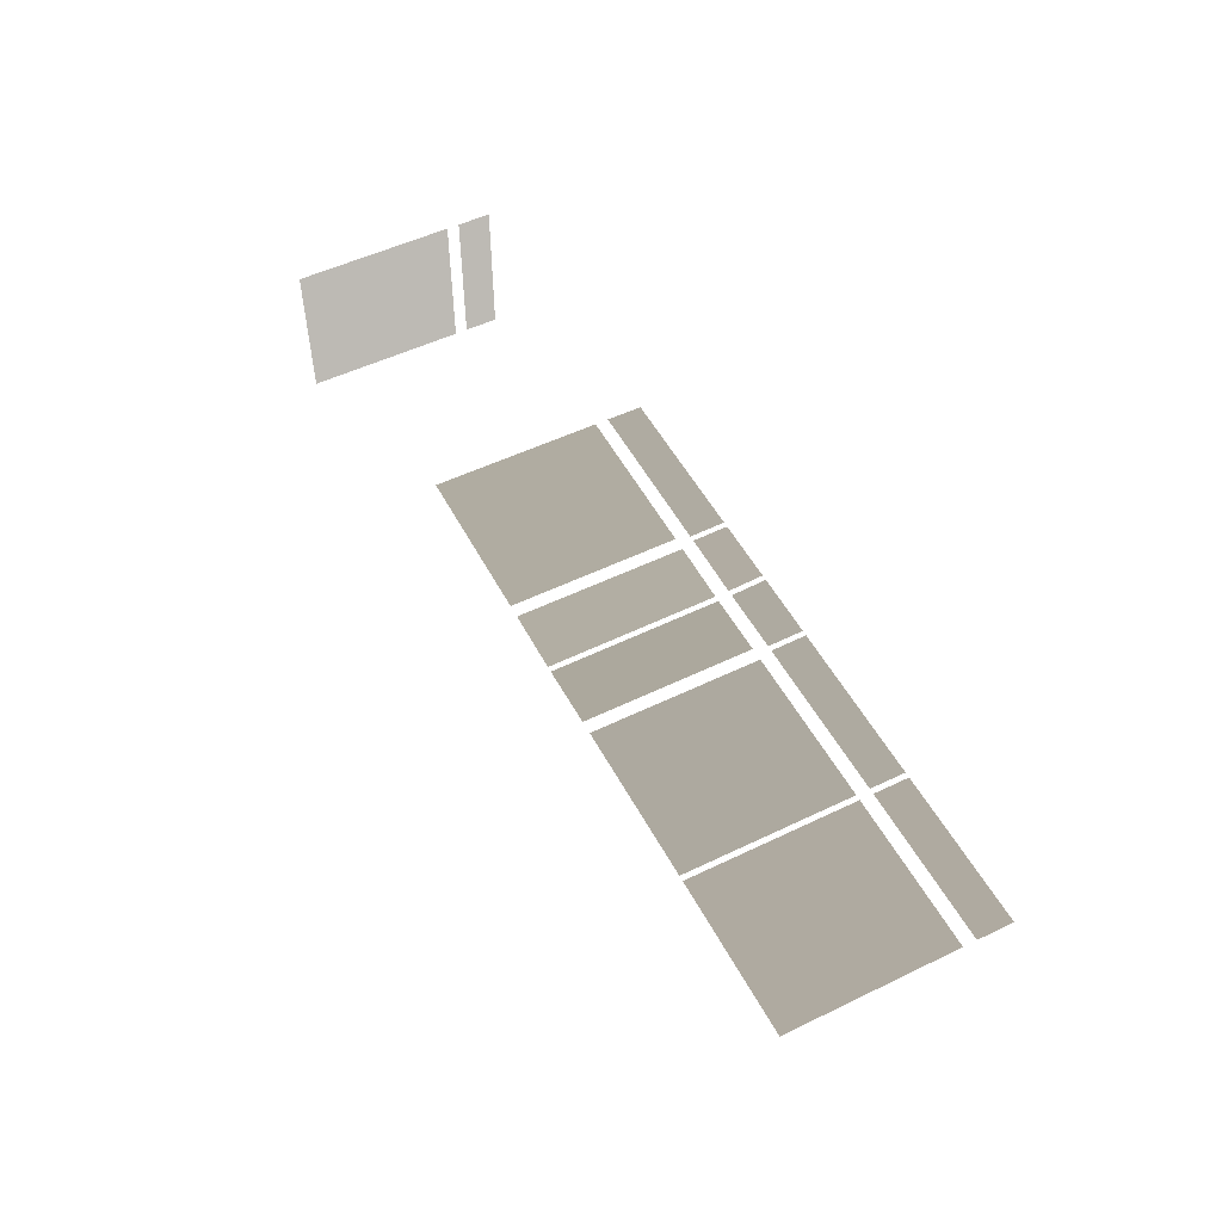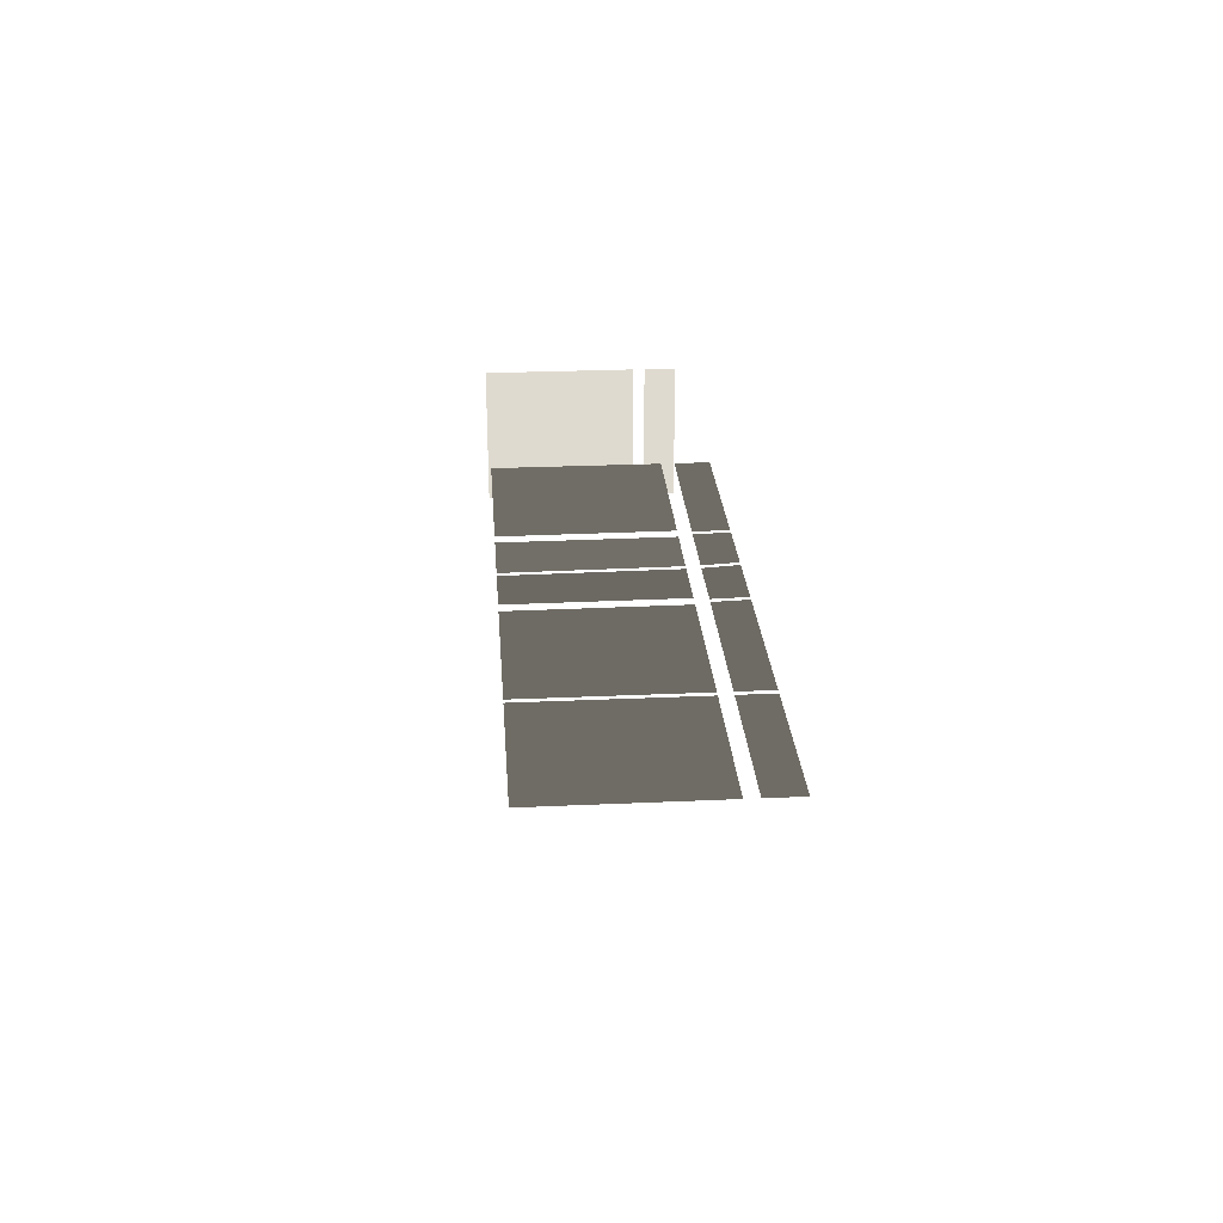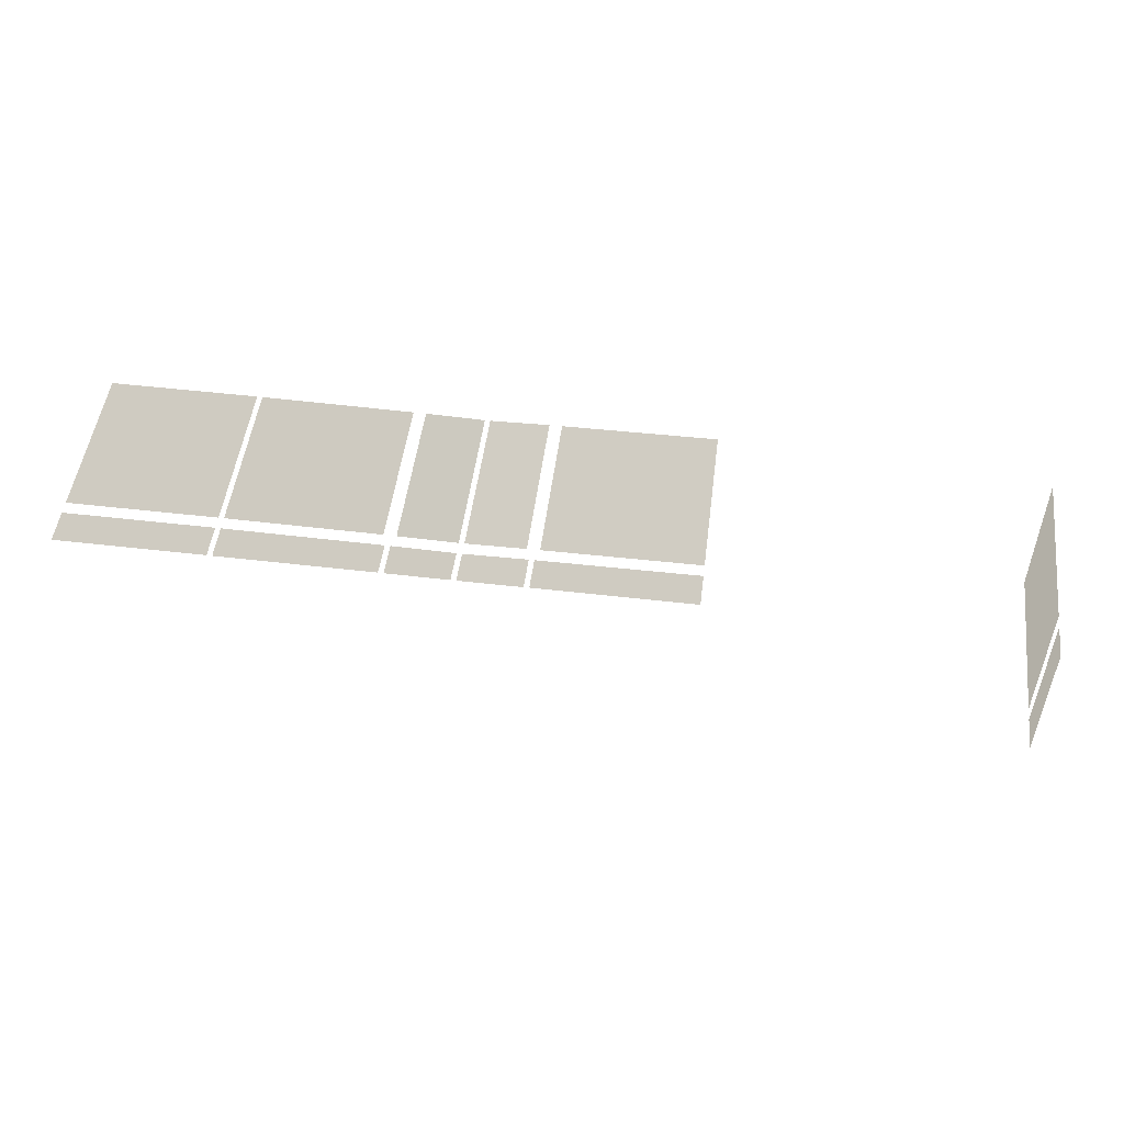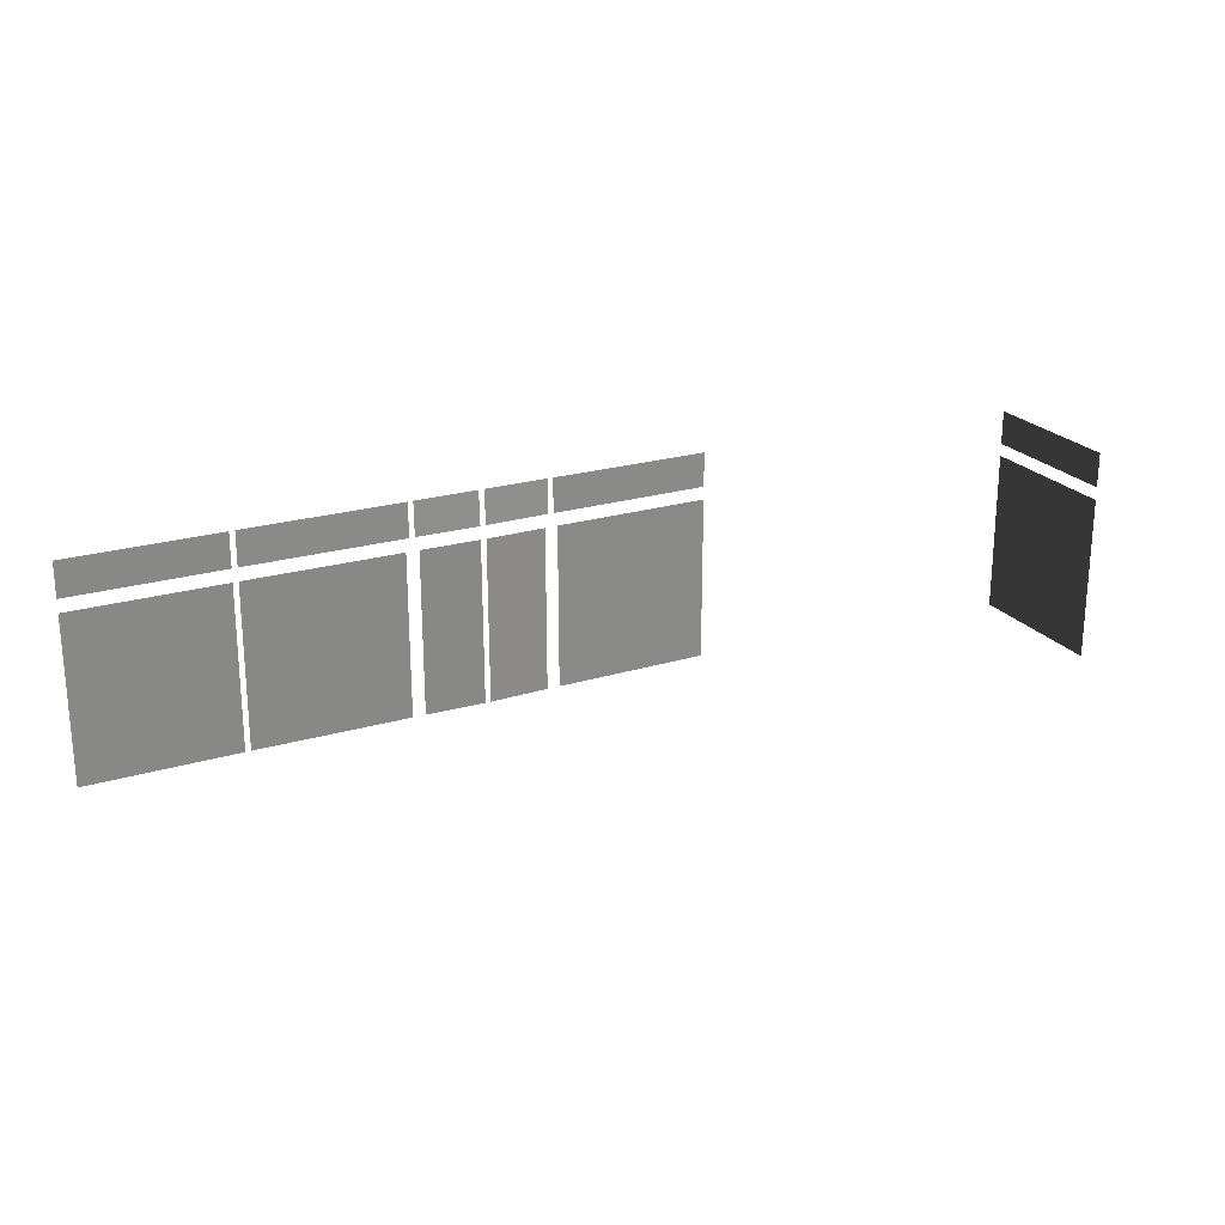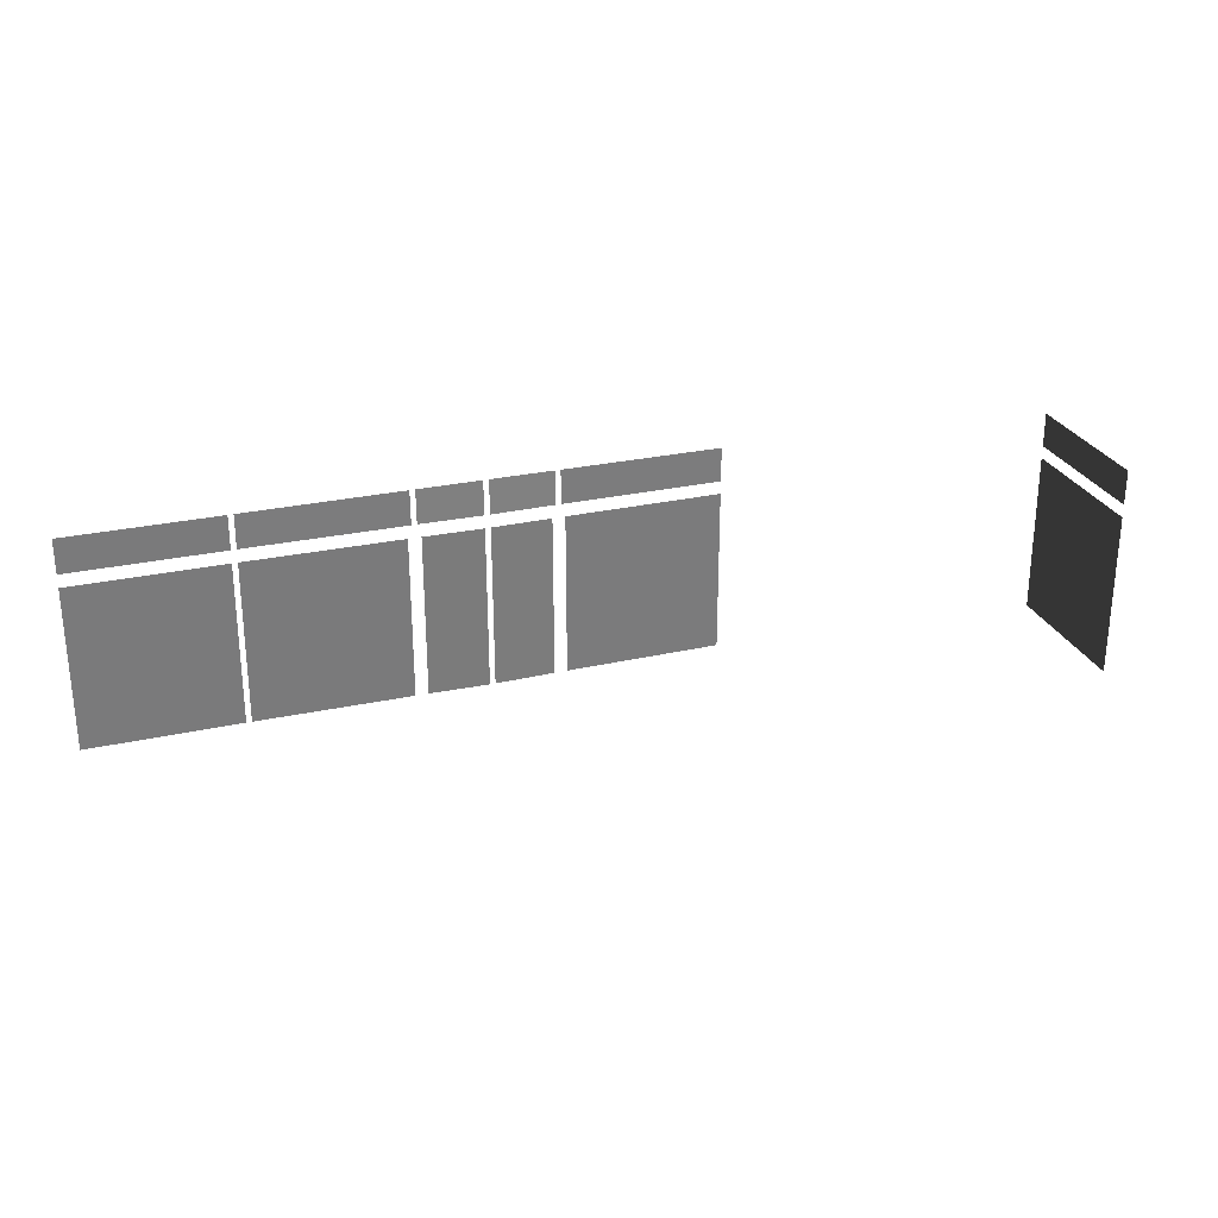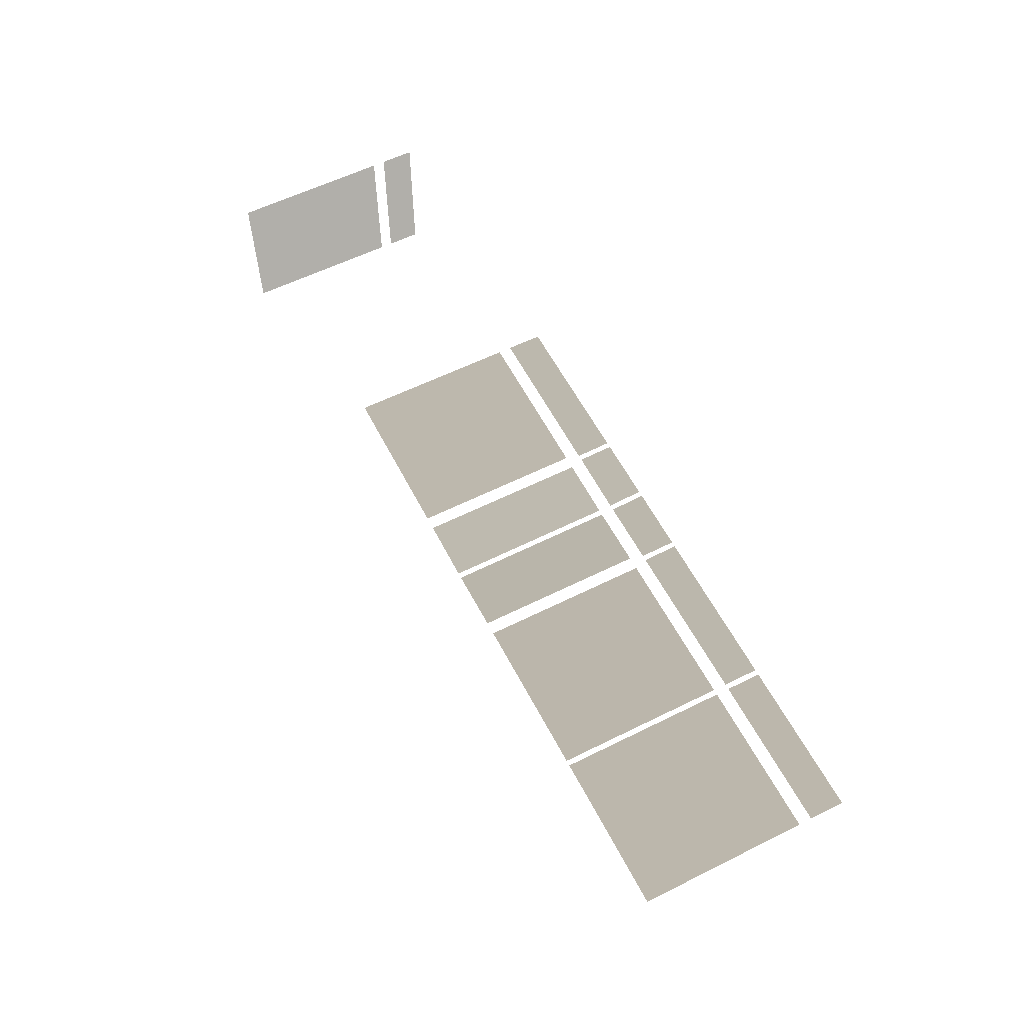
<metadata>
{"format":"obj","ext":"obj","renderer":"f3d","projection":"perspective","resolution":1024,"background":"white","views":[{"elev":52.1,"azim":62.5,"up":"+Z"},{"elev":26.3,"azim":85.9,"up":"+Z"},{"elev":50.5,"azim":-172.7,"up":"+Z"},{"elev":22.7,"azim":152.8,"up":"+Y"},{"elev":27.0,"azim":160.9,"up":"+Y"},{"elev":58.4,"azim":62.8,"up":"+Z"}]}
</metadata>
<code>
v -1.858 2.492 -7.71
v -1.858 2.951 -7.699
v -1.009 2.952 -7.699
v -1.009 2.493 -7.725
v -4.065 0.1337 -7.697
v -4.065 2.318 -7.697
v -1.981 2.318 -7.712
v -1.981 0.1337 -7.72
v -0.01545 2.491 -7.711
v -0.01543 2.95 -7.698
v 2.108 2.949 -7.697
v 2.108 2.49 -7.695
v 2.18 2.49 -7.696
v 2.18 2.949 -7.696
v 4.197 2.948 -7.696
v 4.197 2.489 -7.696
v -0.9359 0.134 -7.744
v -0.9359 2.318 -7.729
v -0.1359 2.318 -7.715
v -0.1359 0.134 -7.722
v -1.01 0.134 -7.744
v -1.81 0.134 -7.722
v -1.81 2.318 -7.715
v -1.01 2.318 -7.729
v -8.517 2.489 -10.01
v -8.517 2.948 -10.01
v -8.517 2.948 -8.004
v -8.517 2.489 -8.004
v 0.03494 0.1337 -7.72
v 0.03494 2.318 -7.712
v 2.109 2.317 -7.696
v 2.109 0.1336 -7.696
v 2.18 0.1335 -7.696
v 2.18 2.317 -7.696
v 4.197 2.317 -7.696
v 4.197 0.1335 -7.696
v -4.064 2.49 -7.695
v -4.064 2.949 -7.697
v -1.93 2.95 -7.698
v -1.93 2.491 -7.711
v -0.9364 2.493 -7.725
v -0.9364 2.952 -7.699
v -0.0872 2.951 -7.699
v -0.08724 2.492 -7.71
v -8.517 0.1335 -10.01
v -8.517 2.317 -10.01
v -8.517 2.317 -8.004
v -8.517 0.1335 -8.004
g TS_GasSTation_215139_8
f 1 3 2
f 1 4 3
f 5 7 6
f 5 8 7
f 9 11 10
f 9 12 11
f 13 15 14
f 13 16 15
f 17 19 18
f 17 20 19
f 21 23 22
f 21 24 23
f 25 27 26
f 25 28 27
f 29 31 30
f 29 32 31
f 33 35 34
f 33 36 35
f 37 39 38
f 37 40 39
f 41 43 42
f 41 44 43
f 45 47 46
f 45 48 47

</code>
